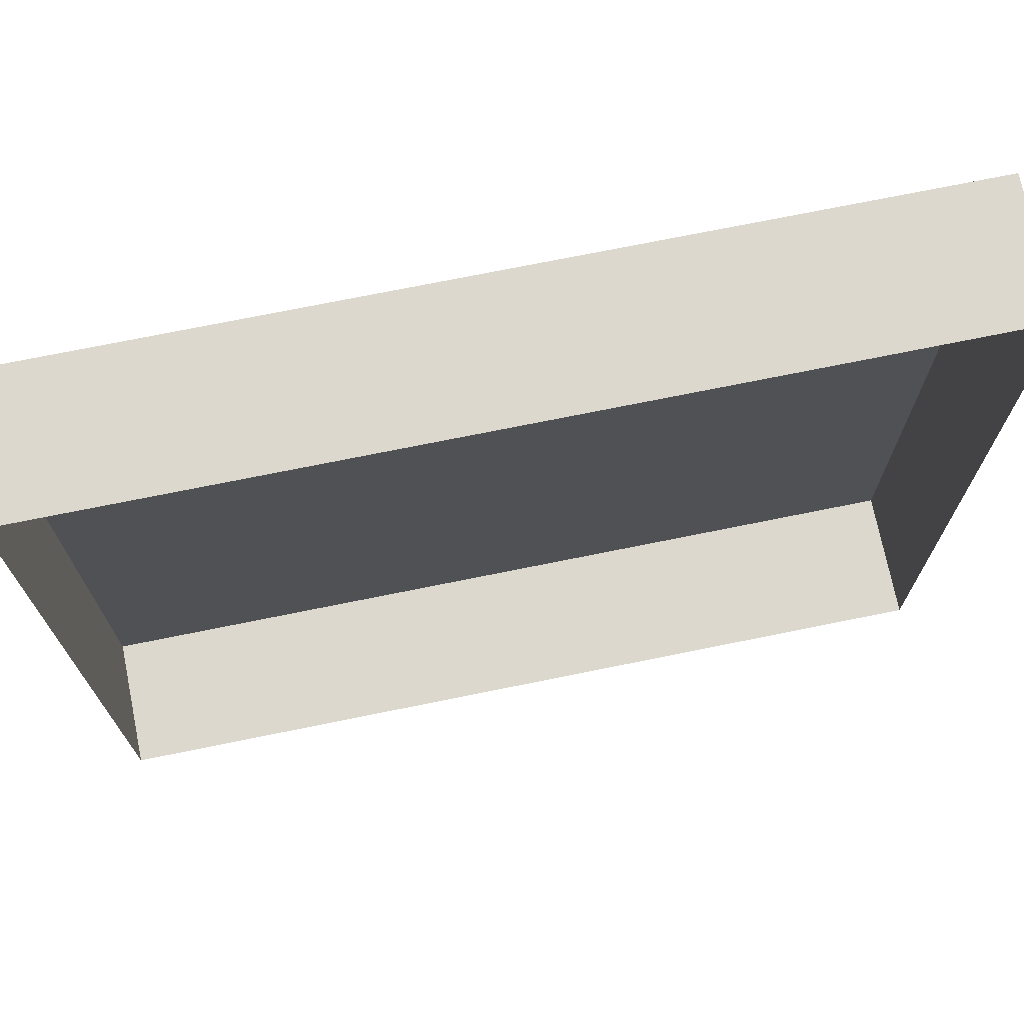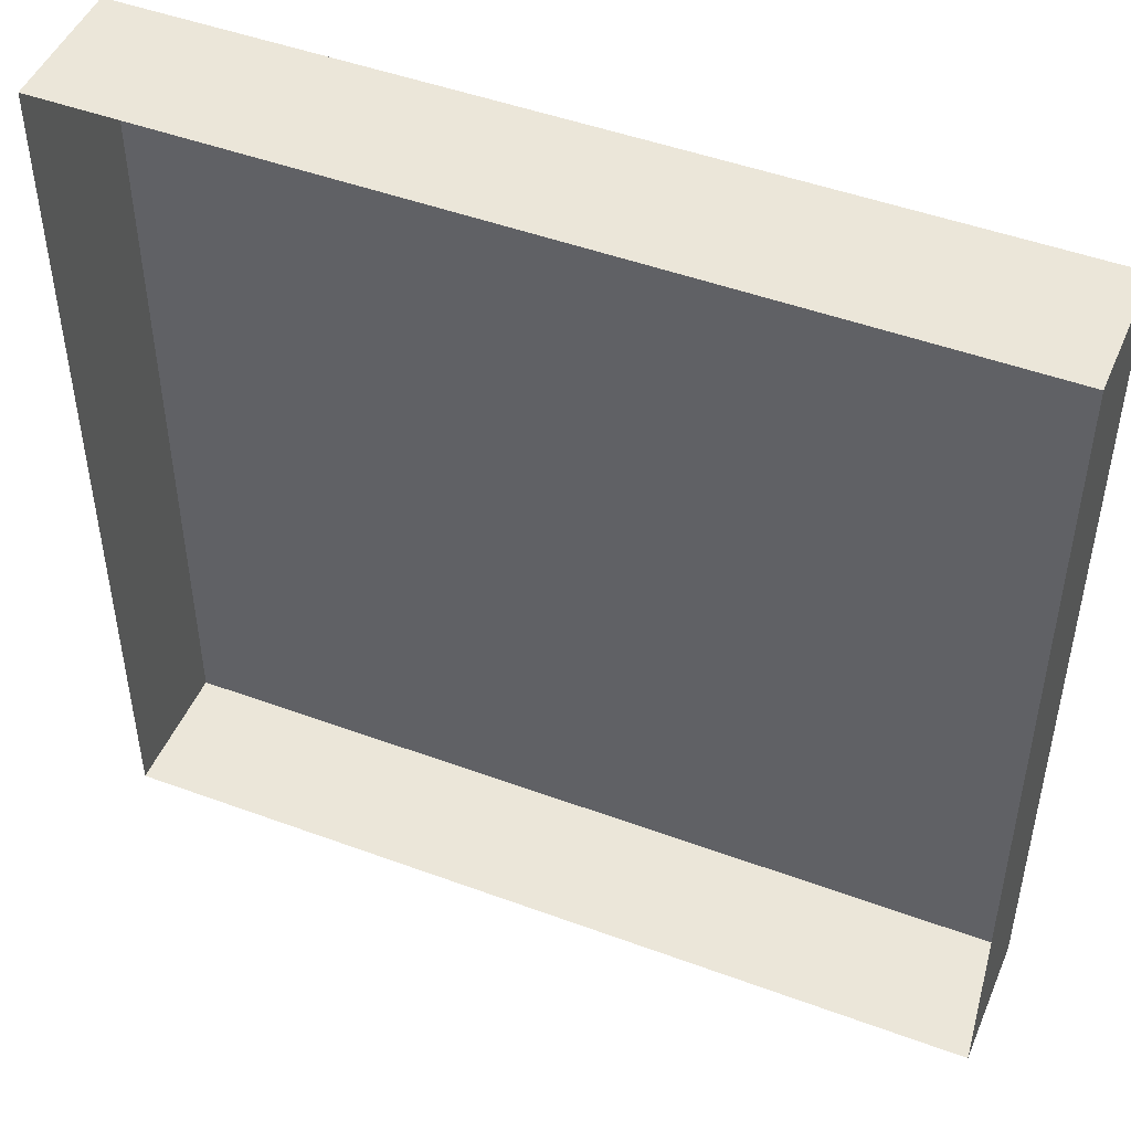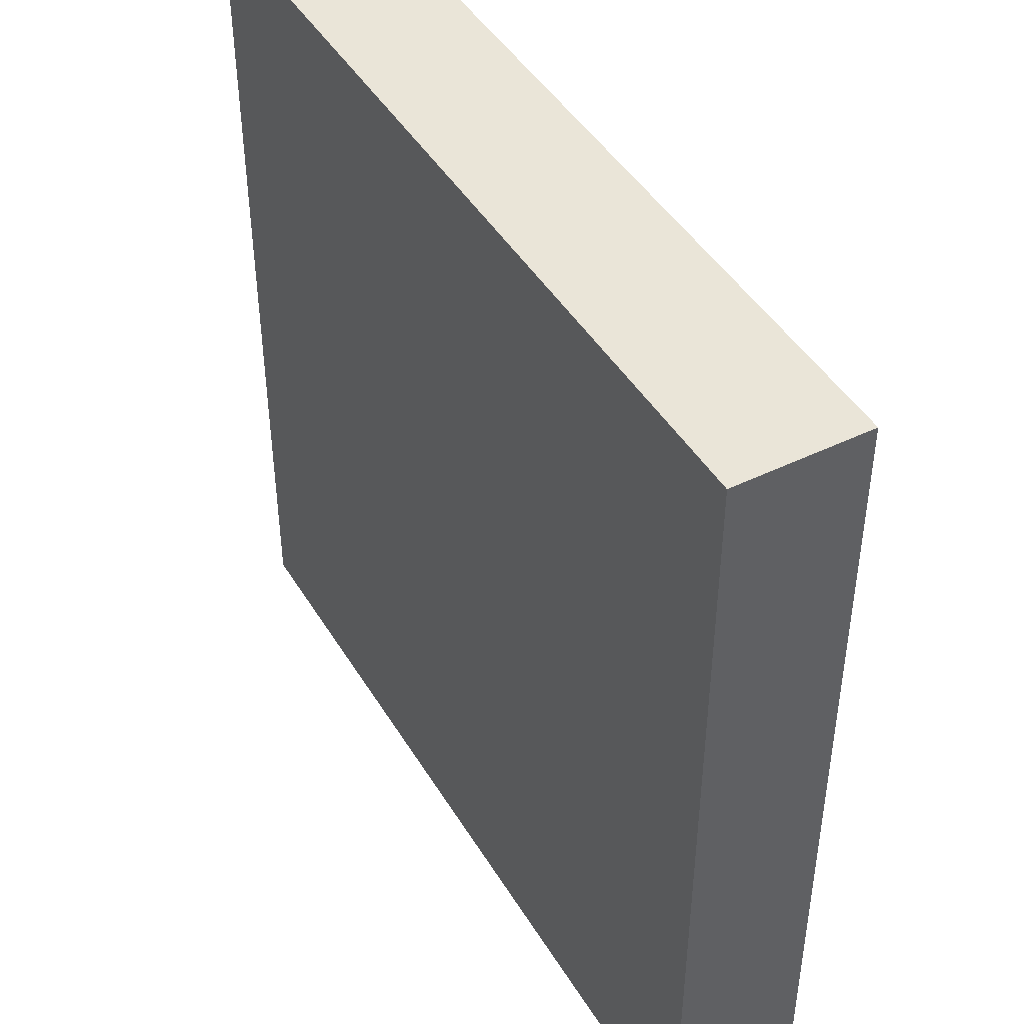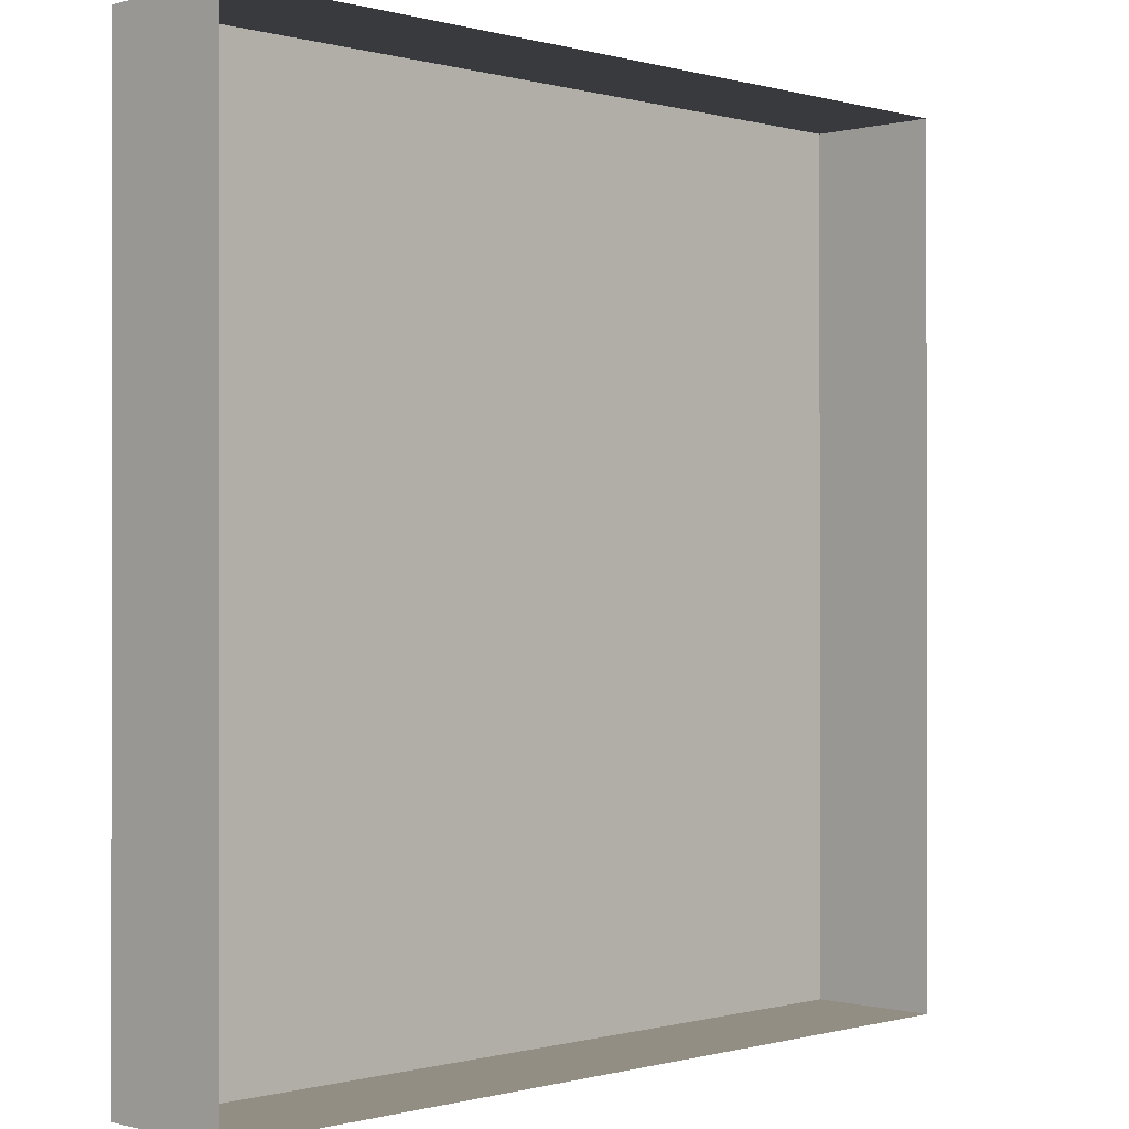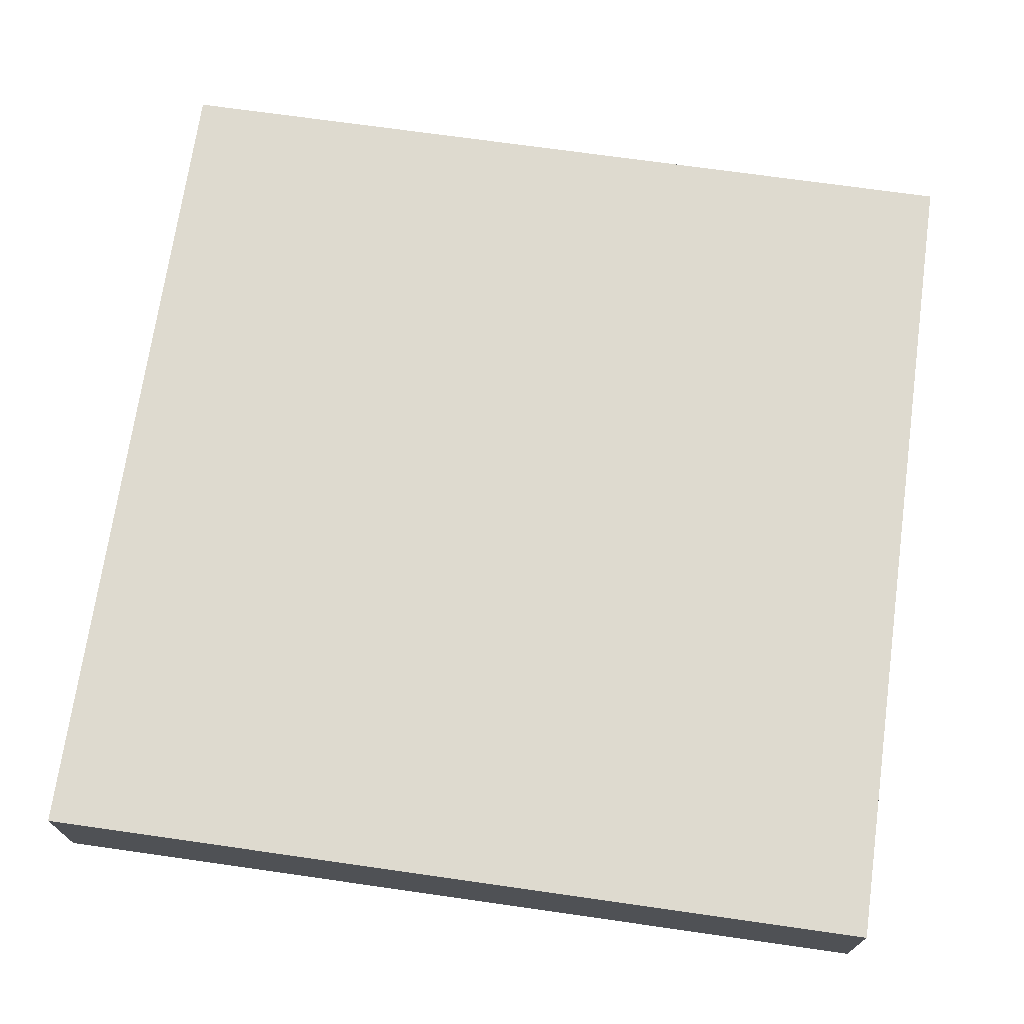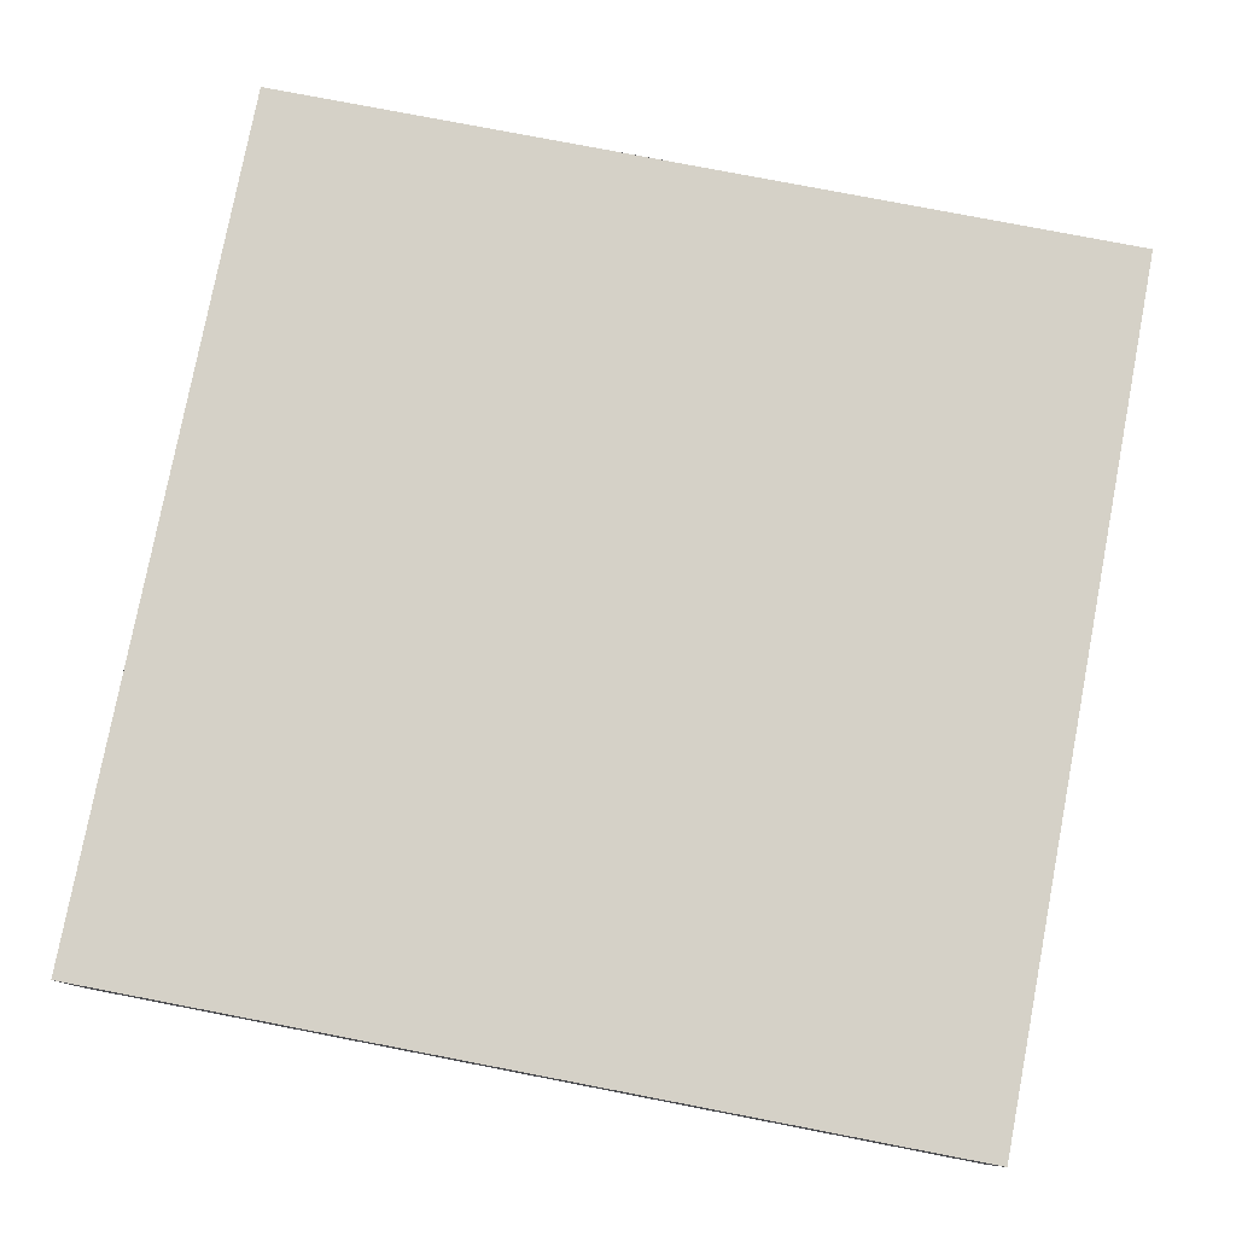
<metadata>
{"format":"obj","ext":"obj","renderer":"f3d","projection":"perspective","resolution":1024,"background":"white","views":[{"elev":72.4,"azim":-11.5,"up":"+Z"},{"elev":47.9,"azim":22.5,"up":"+Z"},{"elev":45.0,"azim":-119.4,"up":"+Z"},{"elev":-0.3,"azim":-45.6,"up":"+Z"},{"elev":71.0,"azim":98.1,"up":"+Y"},{"elev":78.7,"azim":10.9,"up":"+Y"}]}
</metadata>
<code>
o mesh15/mesh15-geometry#mesh15-geometry
v 0.2905 -0.132 0.05841
v 0.2905 -0.1218 -0.007555
v 0.2905 -0.132 -0.007555
v 0.2905 -0.1218 0.05841
v 0.3564 -0.132 -0.007555
v 0.3564 -0.1218 0.05841
v 0.3564 -0.1218 -0.007555
v 0.3564 -0.132 0.05841
f 1 2 3
f 2 1 4
f 3 2 1
f 4 1 2
f 2 5 3
f 3 5 2
f 1 6 4
f 4 6 1
f 6 2 4
f 4 2 6
f 5 2 7
f 7 2 5
f 6 1 8
f 8 1 6
f 2 6 7
f 7 6 2
f 6 5 7
f 7 5 6
f 5 6 8
f 8 6 5

</code>
